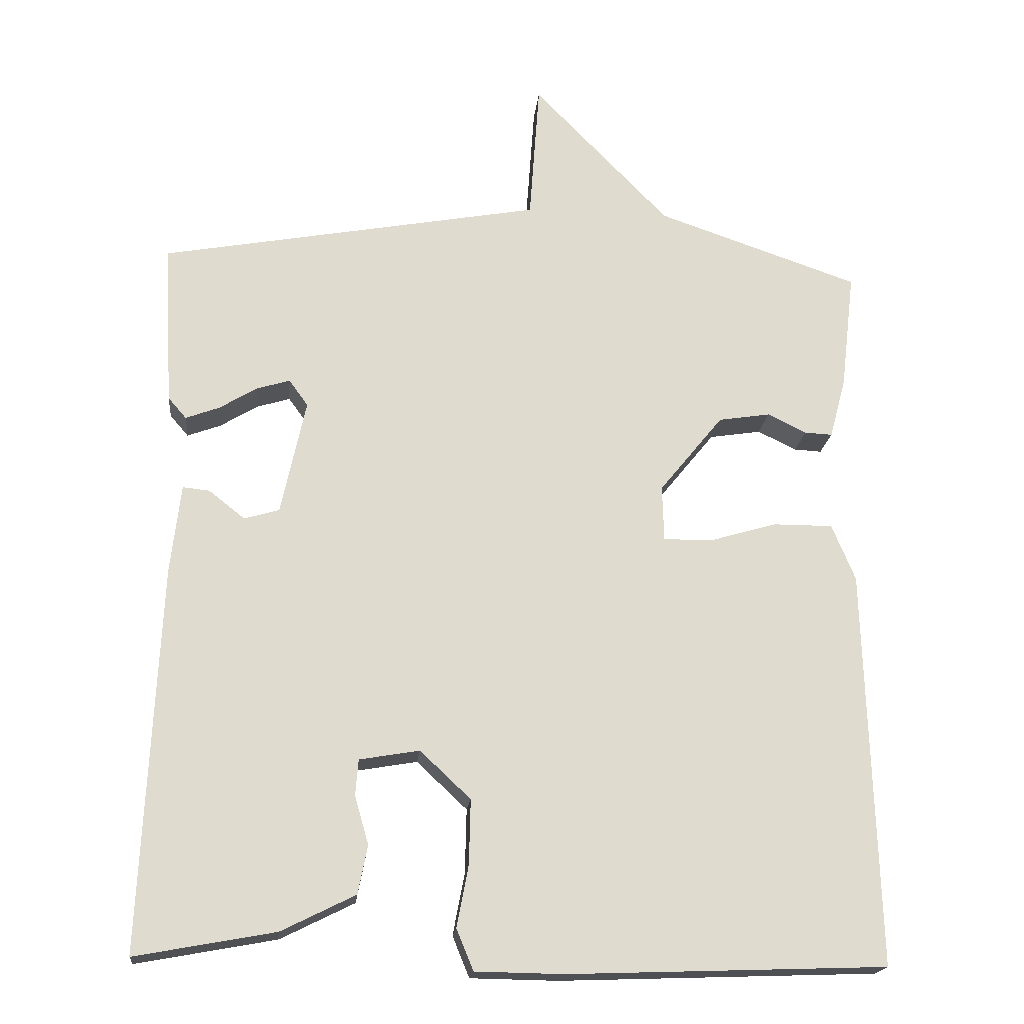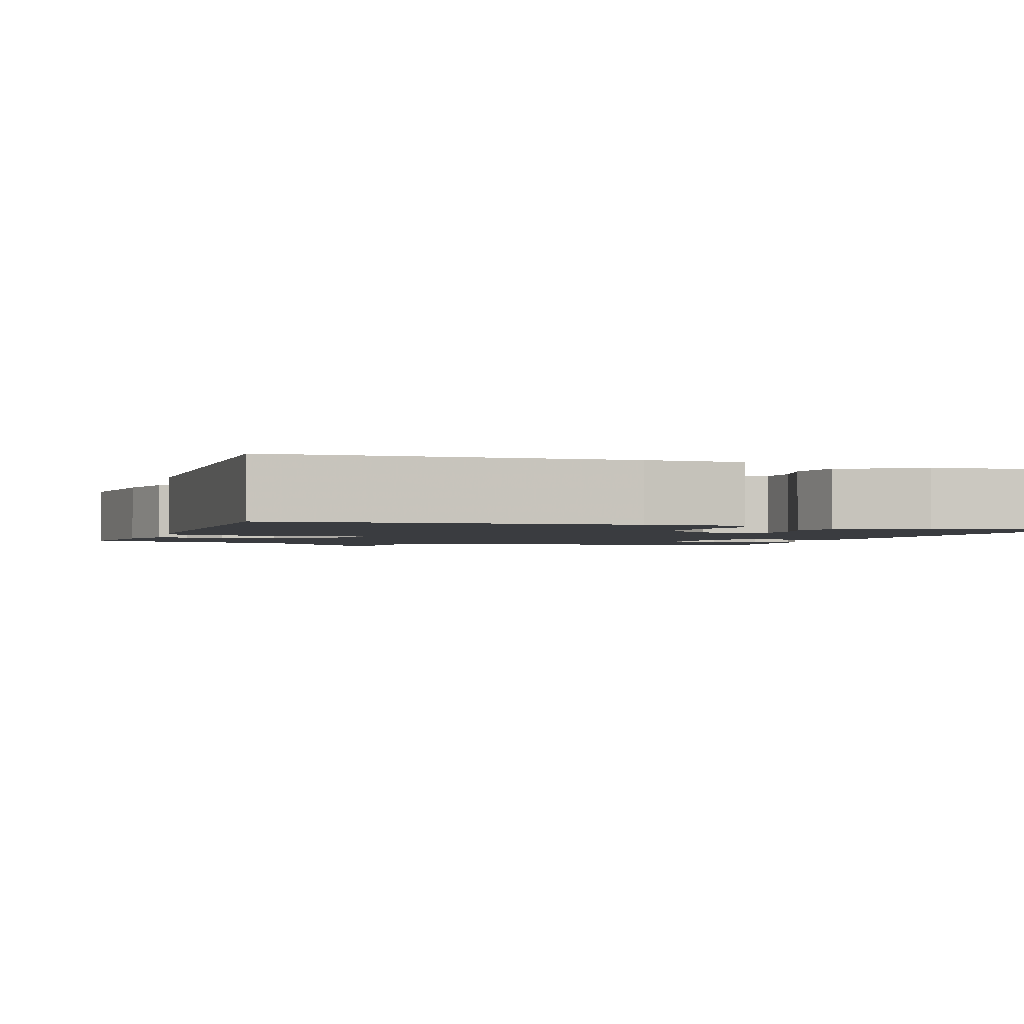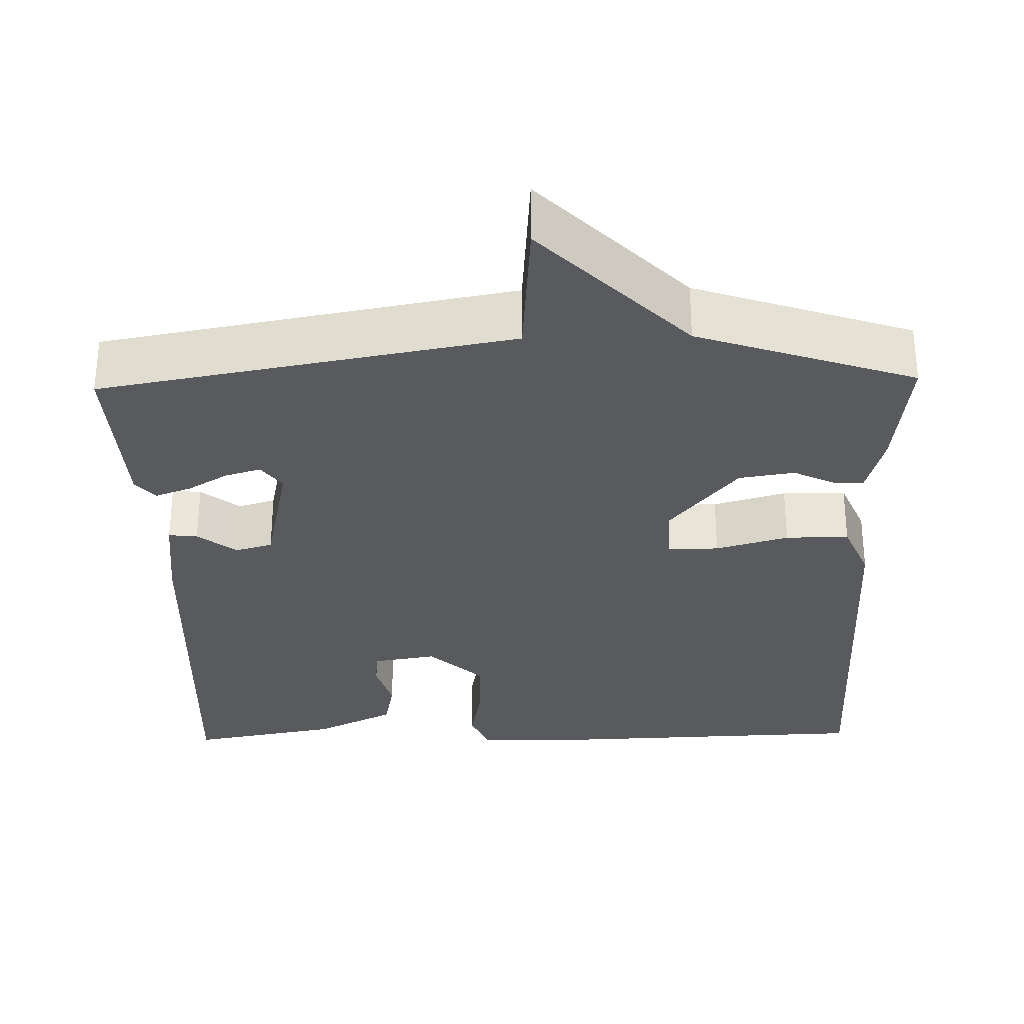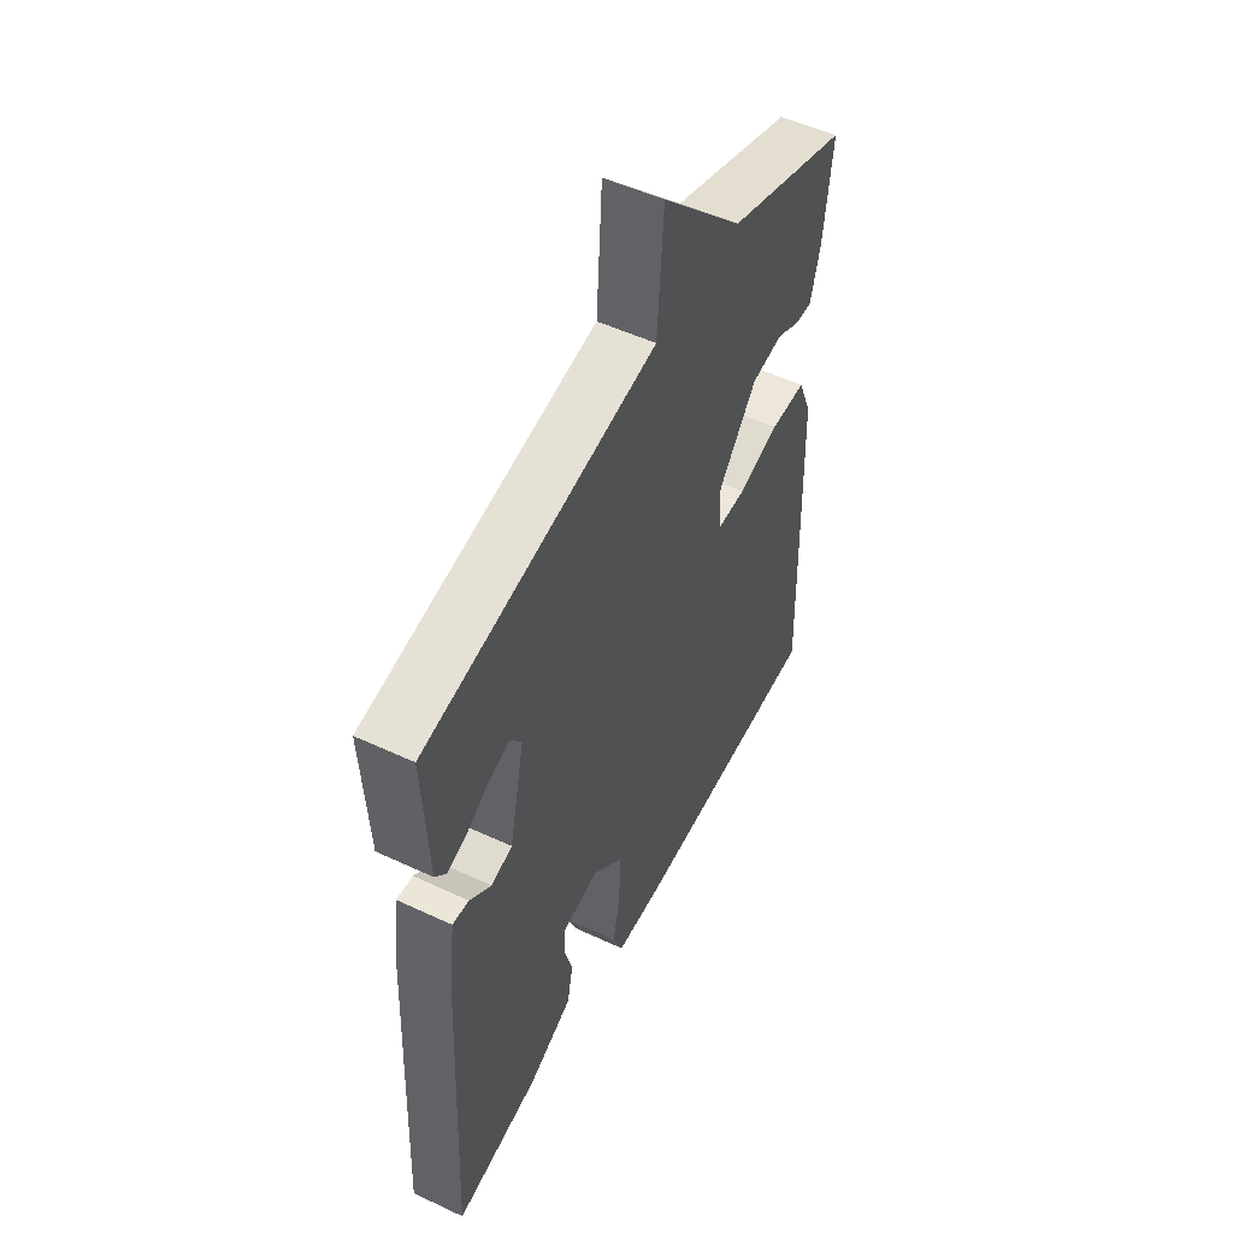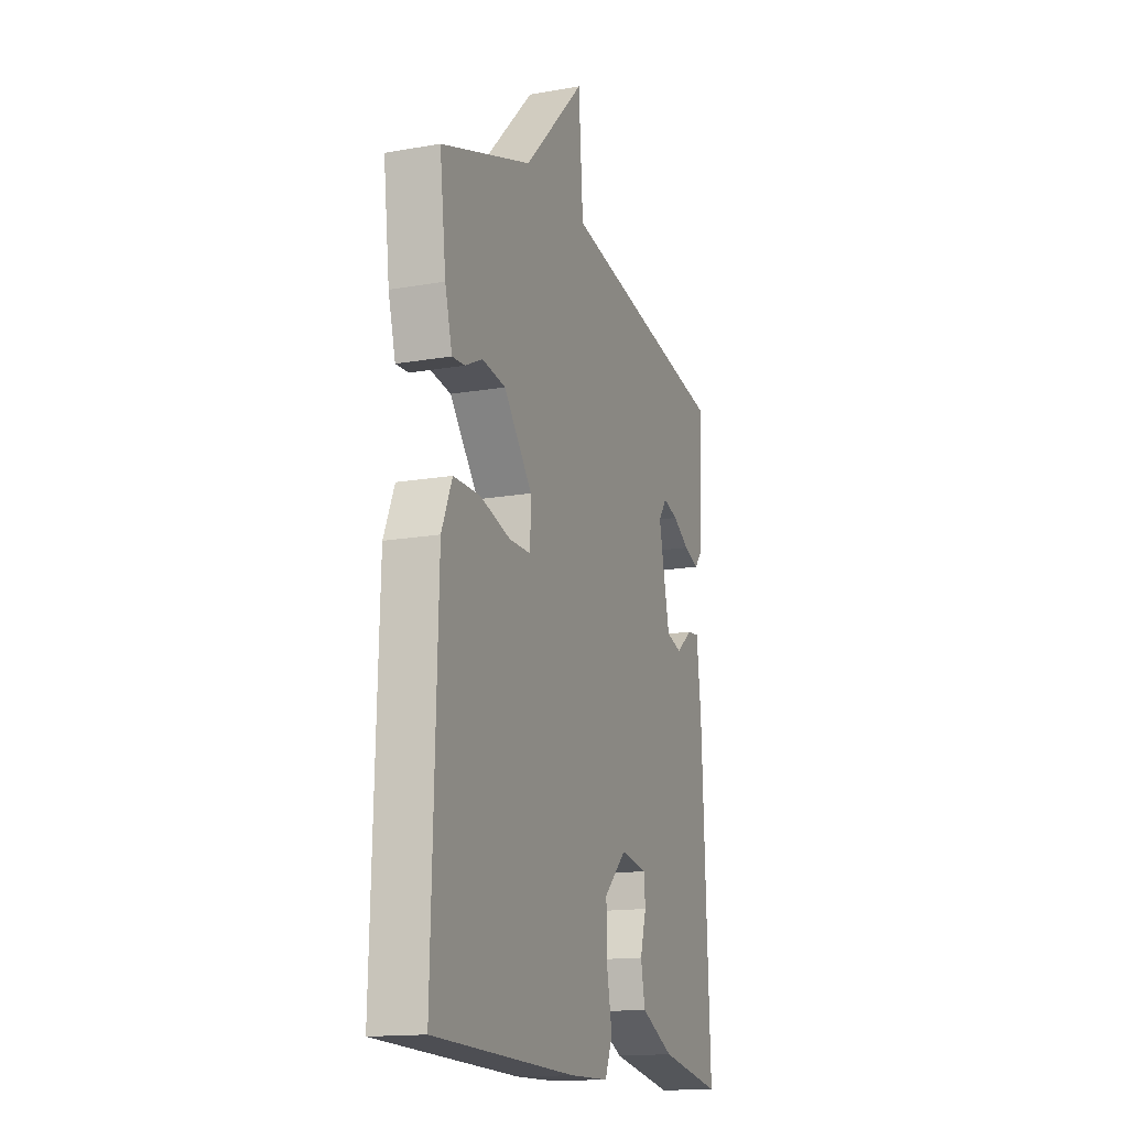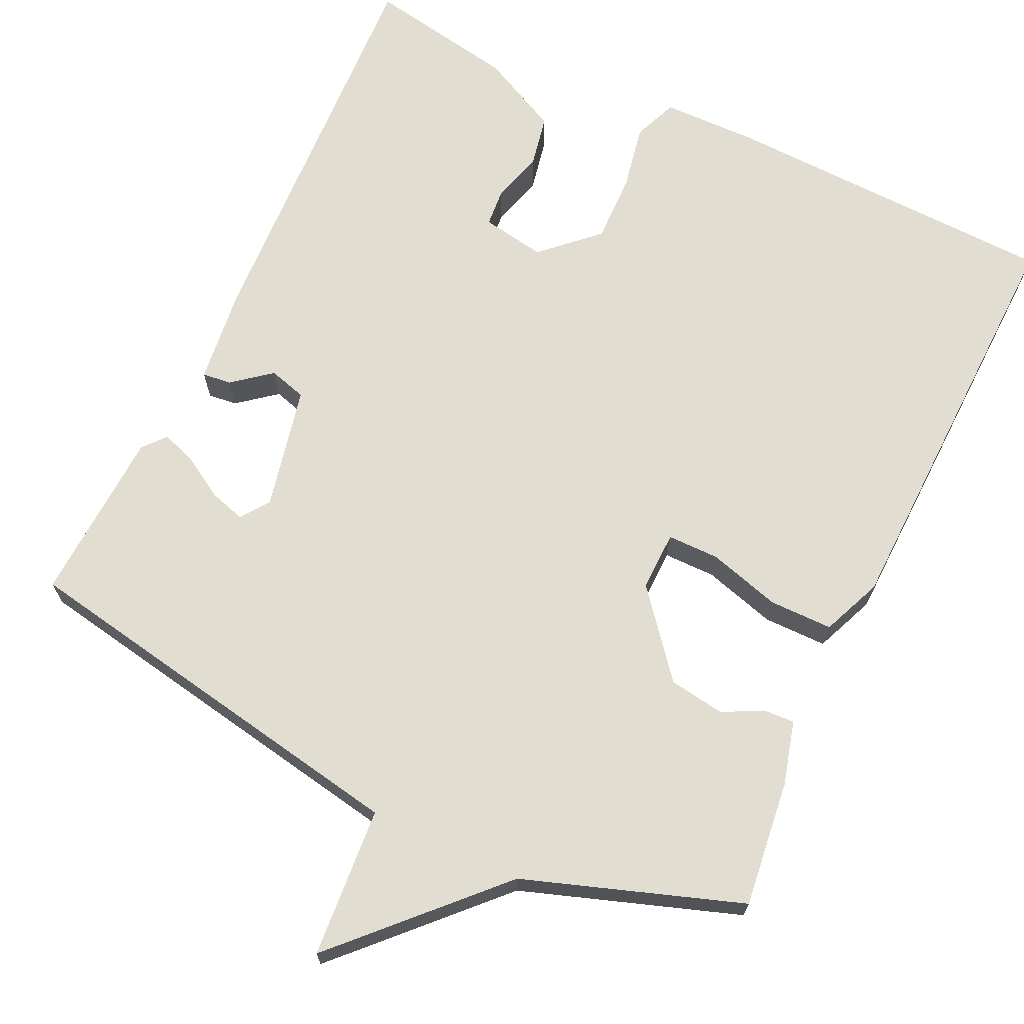
<metadata>
{"format":"obj","ext":"obj","renderer":"f3d","projection":"perspective","resolution":1024,"background":"white","views":[{"elev":-18.9,"azim":-5.6,"up":"+Z"},{"elev":-1.9,"azim":161.6,"up":"+Y"},{"elev":-30.7,"azim":1.4,"up":"+Y"},{"elev":52.1,"azim":-63.2,"up":"+Z"},{"elev":-15.4,"azim":110.3,"up":"+Z"},{"elev":68.6,"azim":25.2,"up":"+Y"}]}
</metadata>
<code>
v -0.5 0.07 -0.5
v -0.476 0.07 0.024
v -0.462 0.07 0.145
v -0.425 0.07 0.141
v -0.376 0.07 0.102
v -0.328 0.07 0.116
v -0.294 0.07 0.274
v -0.32 0.07 0.31
v -0.366 0.07 0.296
v -0.417 0.07 0.265
v -0.463 0.07 0.248
v -0.488 0.07 0.277
v -0.5 0.07 0.5
v 0.023 0.07 0.595
v 0.037 0.07 0.787
v 0.223 0.07 0.595
v 0.5 0.07 0.5
v 0.481 0.07 0.339
v 0.459 0.07 0.257
v 0.421 0.07 0.259
v 0.368 0.07 0.285
v 0.297 0.07 0.274
v 0.21 0.07 0.167
v 0.212 0.07 0.091
v 0.278 0.07 0.091
v 0.371 0.07 0.118
v 0.452 0.07 0.118
v 0.484 0.07 0.041
v 0.5 0.07 -0.5
v 0.066 0.07 -0.515
v -0.054 0.07 -0.513
v -0.077 0.07 -0.457
v -0.061 0.07 -0.373
v -0.059 0.07 -0.285
v -0.128 0.07 -0.22
v -0.21 0.07 -0.234
v -0.214 0.07 -0.283
v -0.195 0.07 -0.349
v -0.208 0.07 -0.415
v -0.309 0.07 -0.465
v -0.5 0 -0.5
v -0.476 0 0.024
v -0.462 0 0.145
v -0.425 0 0.141
v -0.376 0 0.102
v -0.328 0 0.116
v -0.294 0 0.274
v -0.32 0 0.31
v -0.366 0 0.296
v -0.417 0 0.265
v -0.463 0 0.248
v -0.488 0 0.277
v -0.5 0 0.5
v 0.023 0 0.595
v 0.037 0 0.787
v 0.223 0 0.595
v 0.5 0 0.5
v 0.481 0 0.339
v 0.459 0 0.257
v 0.421 0 0.259
v 0.368 0 0.285
v 0.297 0 0.274
v 0.21 0 0.167
v 0.212 0 0.091
v 0.278 0 0.091
v 0.371 0 0.118
v 0.452 0 0.118
v 0.484 0 0.041
v 0.5 0 -0.5
v 0.066 0 -0.515
v -0.054 0 -0.513
v -0.077 0 -0.457
v -0.061 0 -0.373
v -0.059 0 -0.285
v -0.128 0 -0.22
v -0.21 0 -0.234
v -0.214 0 -0.283
v -0.195 0 -0.349
v -0.208 0 -0.415
v -0.309 0 -0.465
f 3 4 5
f 2 3 5
f 1 2 5
f 40 1 5
f 39 40 5
f 38 39 5
f 37 38 5
f 36 37 5 6
f 35 36 6 7
f 34 35 7
f 31 32 33
f 30 31 33
f 29 30 33
f 28 29 33
f 27 28 33
f 26 27 33
f 25 26 33
f 24 25 33 34
f 23 24 34 7
f 19 20 21
f 18 19 21
f 17 18 21
f 16 17 21
f 16 21 22
f 15 16 22
f 14 15 22
f 12 13 14
f 11 12 14
f 10 11 14
f 9 10 14
f 8 9 14
f 14 22 23
f 8 14 23
f 7 8 23
f 45 44 43
f 45 43 42
f 45 42 41
f 45 41 80
f 45 80 79
f 45 79 78
f 45 78 77
f 46 45 77 76
f 47 46 76 75
f 47 75 74
f 73 72 71
f 73 71 70
f 73 70 69
f 73 69 68
f 73 68 67
f 73 67 66
f 73 66 65
f 74 73 65 64
f 47 74 64 63
f 61 60 59
f 61 59 58
f 61 58 57
f 61 57 56
f 62 61 56
f 62 56 55
f 62 55 54
f 54 53 52
f 54 52 51
f 54 51 50
f 54 50 49
f 54 49 48
f 63 62 54
f 63 54 48
f 63 48 47
f 1 41 42 2
f 2 42 43 3
f 3 43 44 4
f 4 44 45 5
f 5 45 46 6
f 6 46 47 7
f 7 47 48 8
f 8 48 49 9
f 9 49 50 10
f 10 50 51 11
f 11 51 52 12
f 12 52 53 13
f 13 53 54 14
f 14 54 55 15
f 15 55 56 16
f 16 56 57 17
f 17 57 58 18
f 18 58 59 19
f 19 59 60 20
f 20 60 61 21
f 21 61 62 22
f 22 62 63 23
f 23 63 64 24
f 24 64 65 25
f 25 65 66 26
f 26 66 67 27
f 27 67 68 28
f 28 68 69 29
f 29 69 70 30
f 30 70 71 31
f 31 71 72 32
f 32 72 73 33
f 33 73 74 34
f 34 74 75 35
f 35 75 76 36
f 36 76 77 37
f 37 77 78 38
f 38 78 79 39
f 39 79 80 40
f 40 80 41 1

</code>
